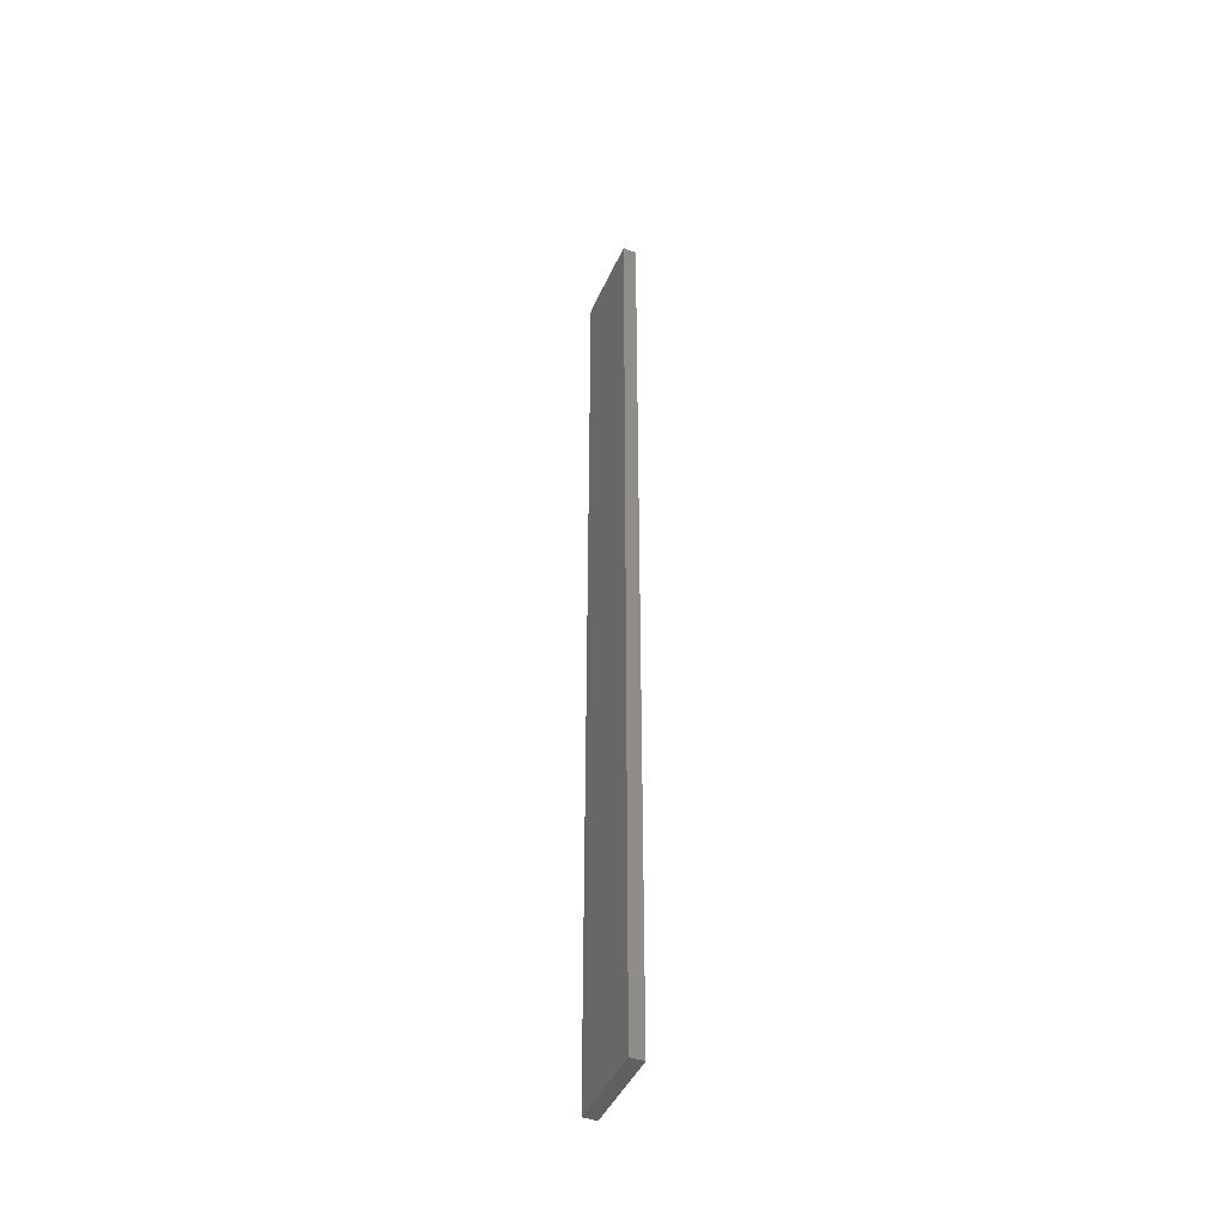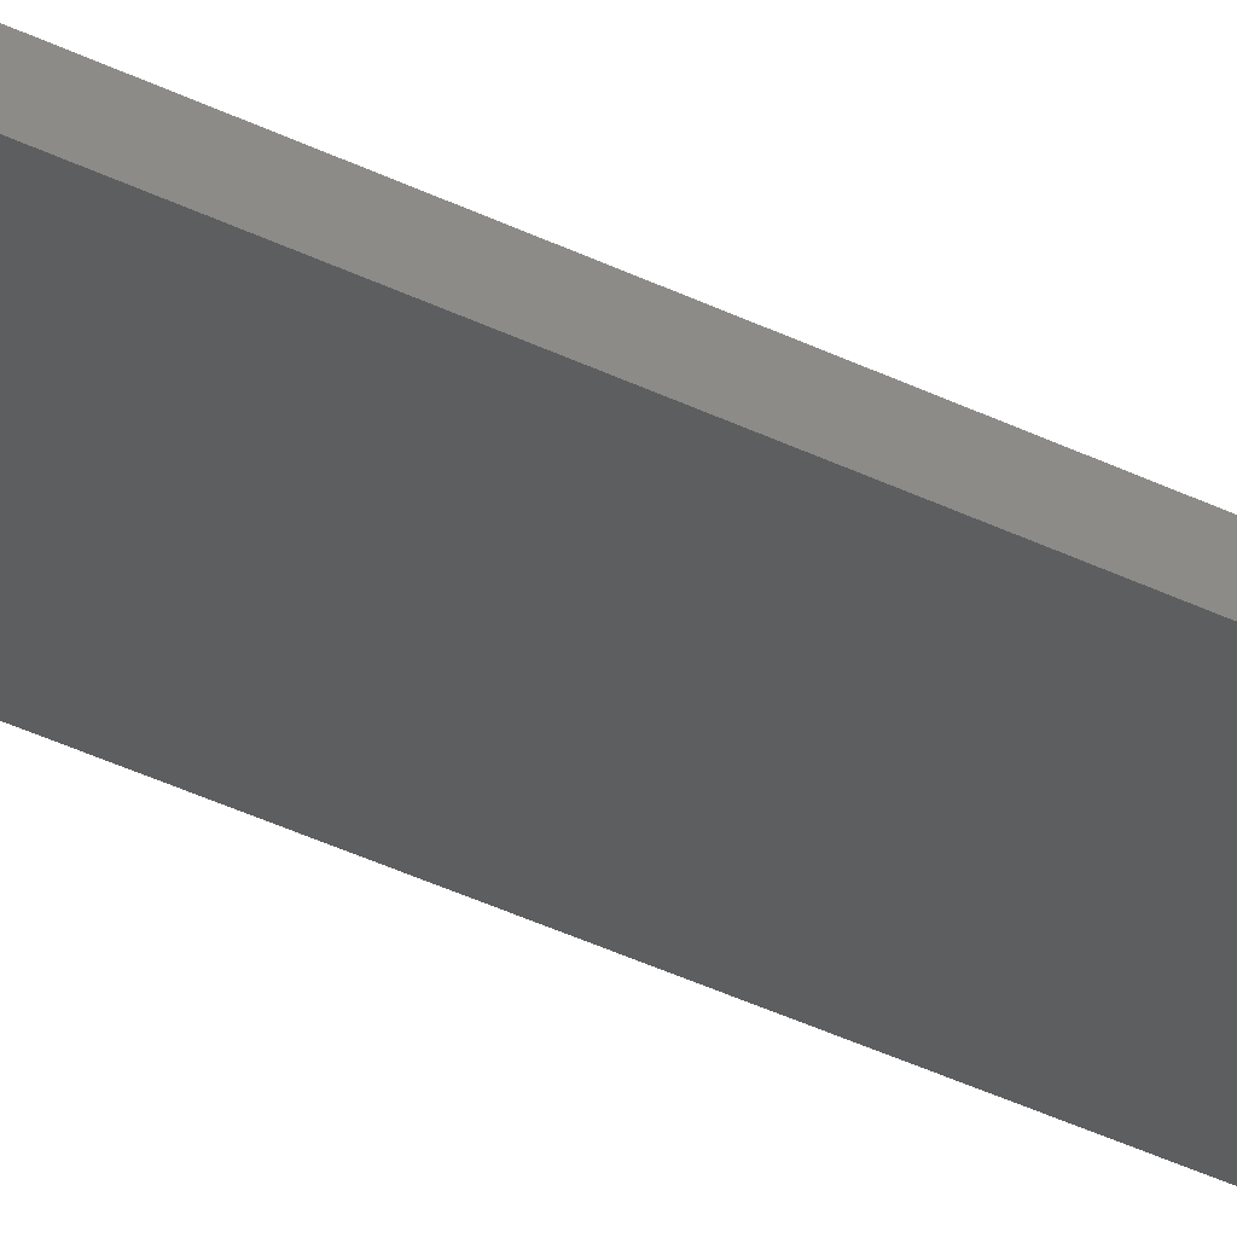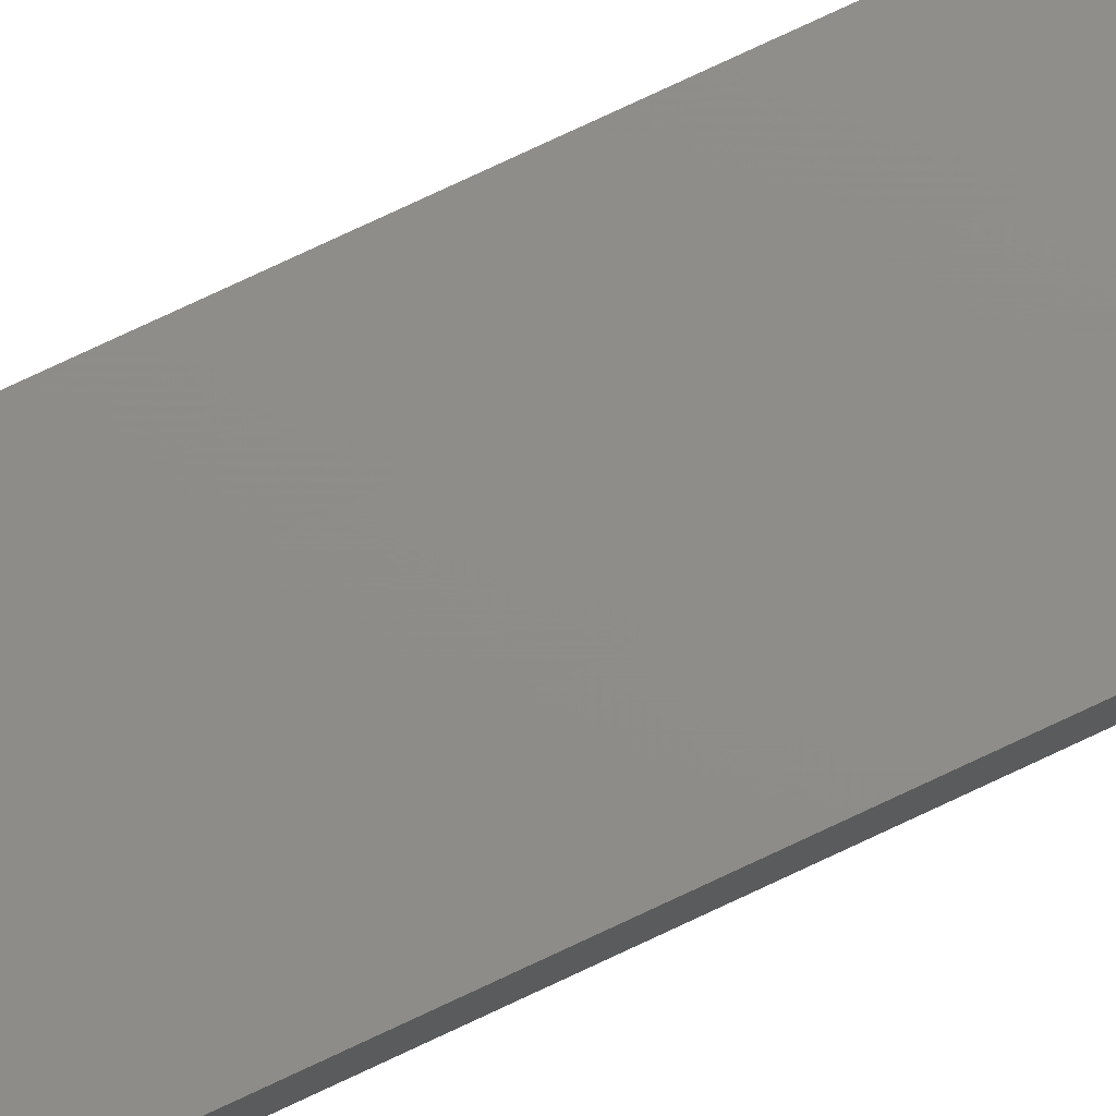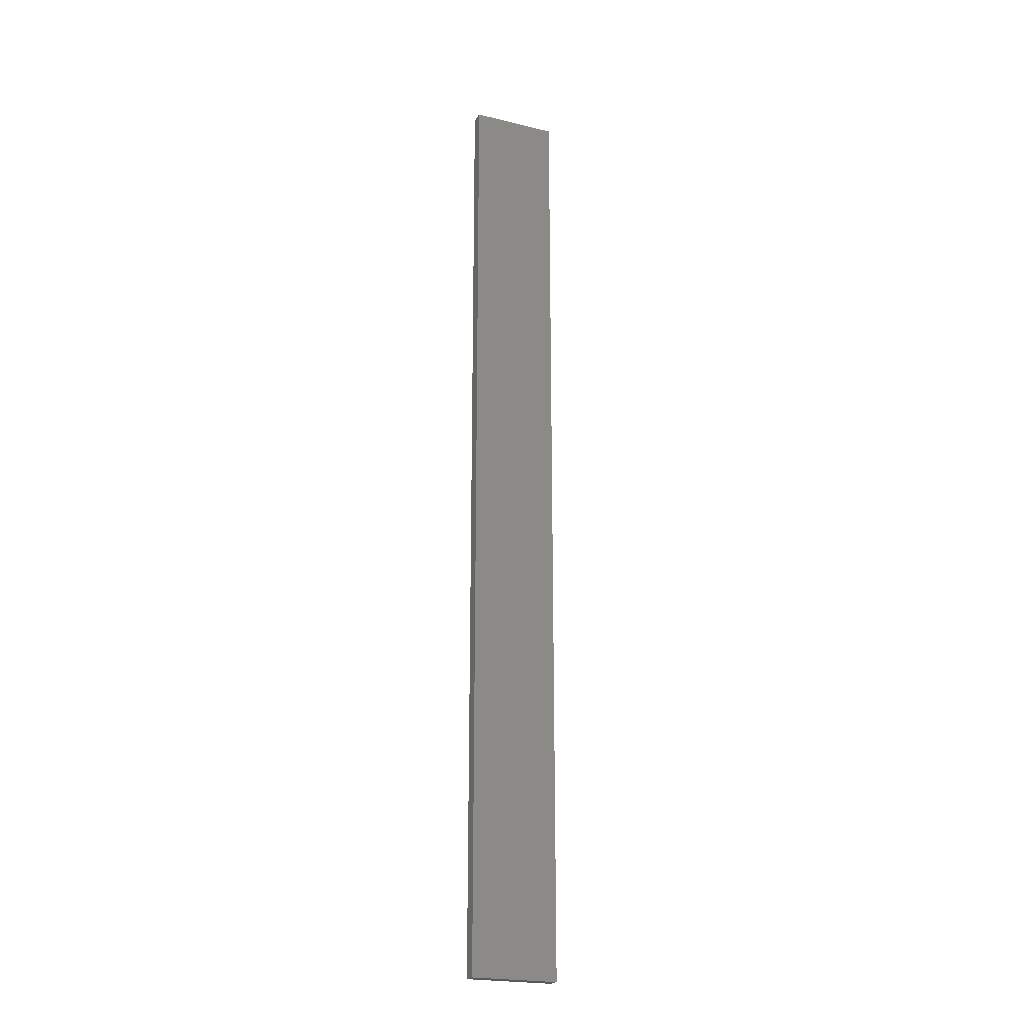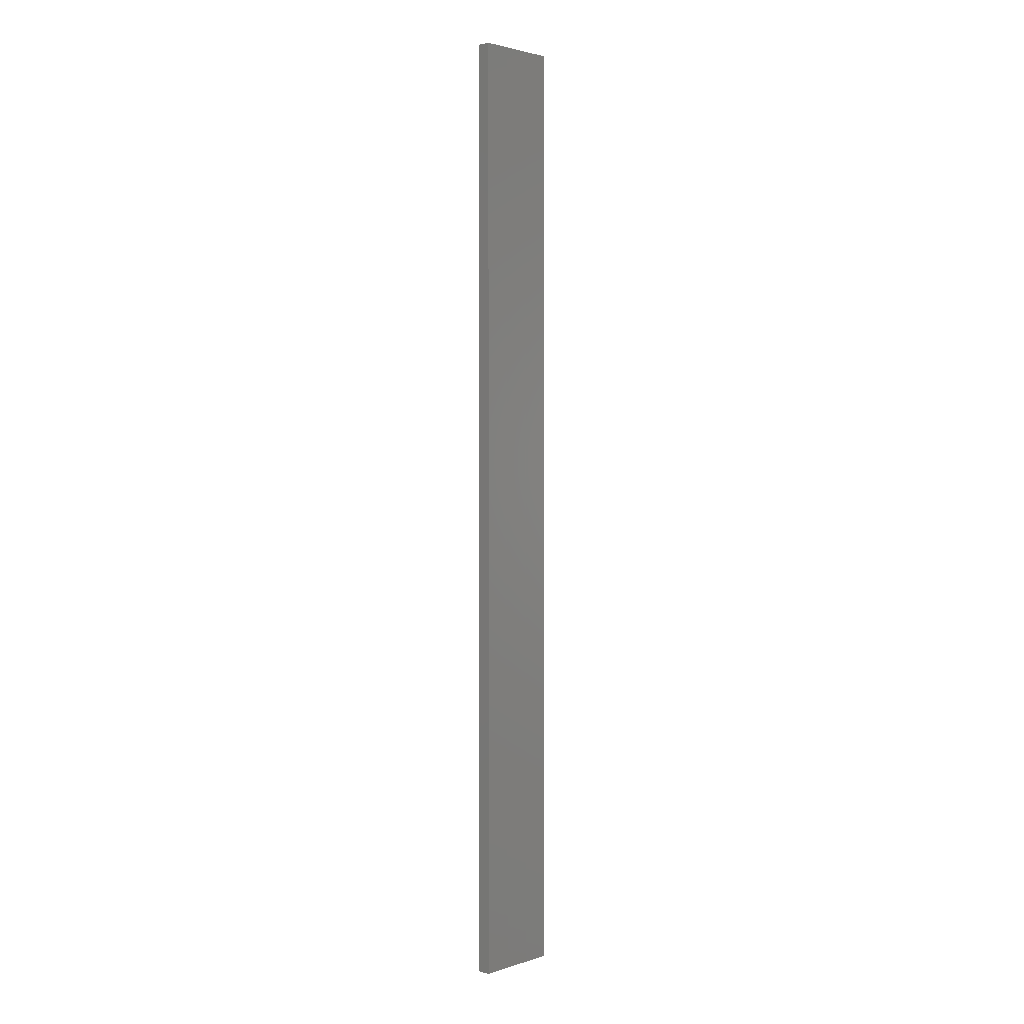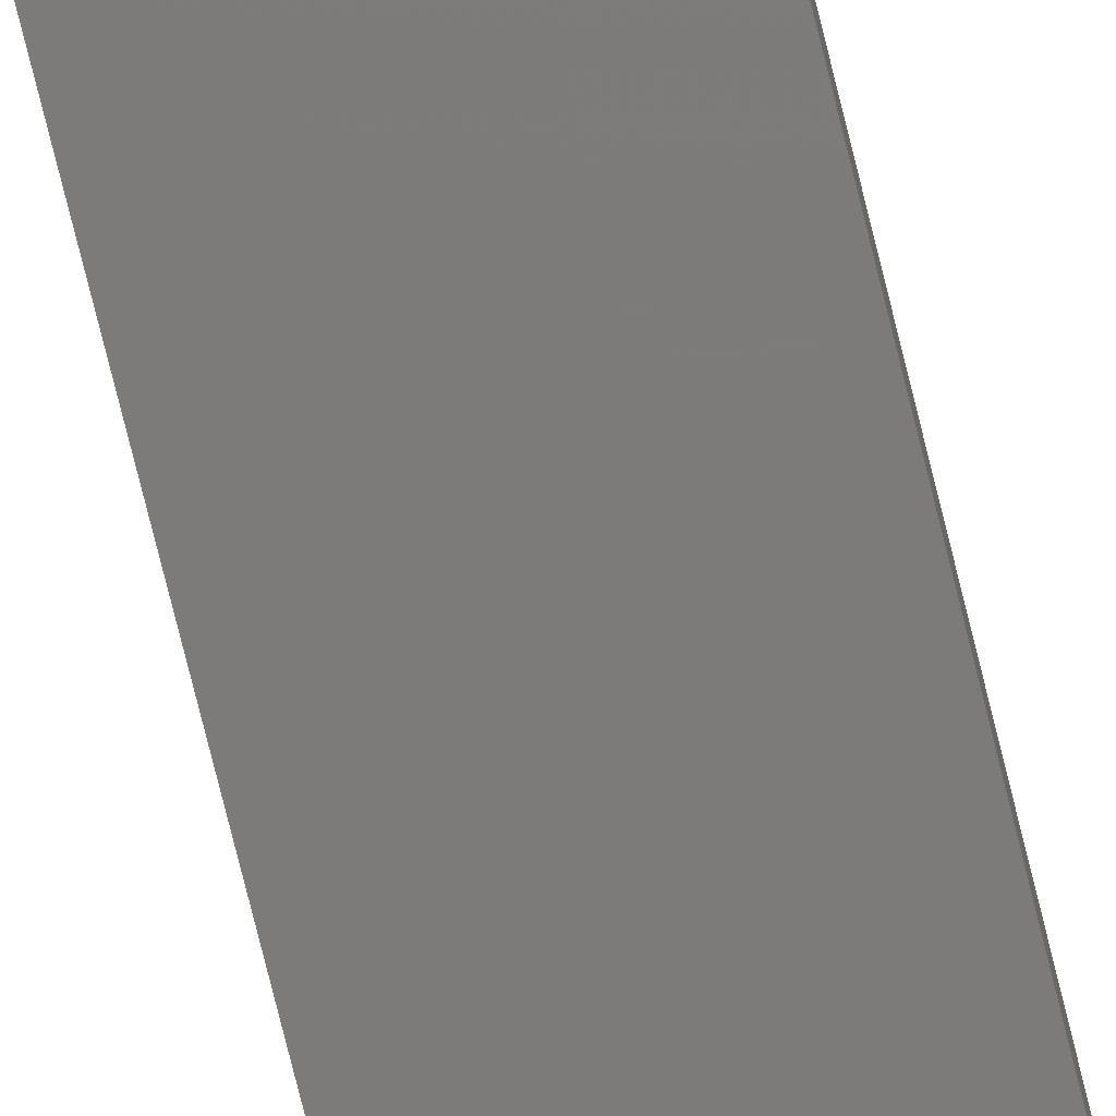
<metadata>
{"format":"stl","ext":"stl","renderer":"f3d","projection":"perspective","resolution":1024,"background":"white","views":[{"elev":-44.4,"azim":67.1,"up":"+Z"},{"elev":-34.4,"azim":-124.4,"up":"+Y"},{"elev":74.4,"azim":64.6,"up":"+Y"},{"elev":-22.1,"azim":-22.7,"up":"+Z"},{"elev":2.4,"azim":132.2,"up":"+Z"},{"elev":-75.0,"azim":-166.2,"up":"+Y"}]}
</metadata>
<code>
# stl→obj: 16 verts, 28 faces
v -0.1897 -4.301 -20.57
v -0.08141 -4.3 -20.57
v -0.08141 -4.3 -16.98
v -0.1897 -4.301 -16.98
v -0.2981 -4.301 -16.98
v -0.2981 -4.301 -20.57
v -0.4064 -4.301 -20.57
v -0.4064 -4.301 -16.98
v -0.4065 -4.251 -16.98
v -0.4065 -4.251 -20.57
v -0.08169 -4.25 -16.98
v -0.08169 -4.25 -20.57
v -0.19 -4.251 -16.98
v -0.19 -4.251 -20.57
v -0.2982 -4.251 -20.57
v -0.2982 -4.251 -16.98
f 1 2 3
f 1 3 4
f 1 4 5
f 6 1 5
f 7 5 8
f 7 6 5
f 7 9 10
f 8 9 7
f 11 12 13
f 12 14 13
f 13 15 16
f 14 15 13
f 16 10 9
f 15 10 16
f 12 11 2
f 11 3 2
f 16 9 8
f 5 16 8
f 4 13 16
f 4 16 5
f 3 11 13
f 3 13 4
f 10 15 7
f 15 6 7
f 14 1 15
f 15 1 6
f 12 2 14
f 14 2 1

</code>
